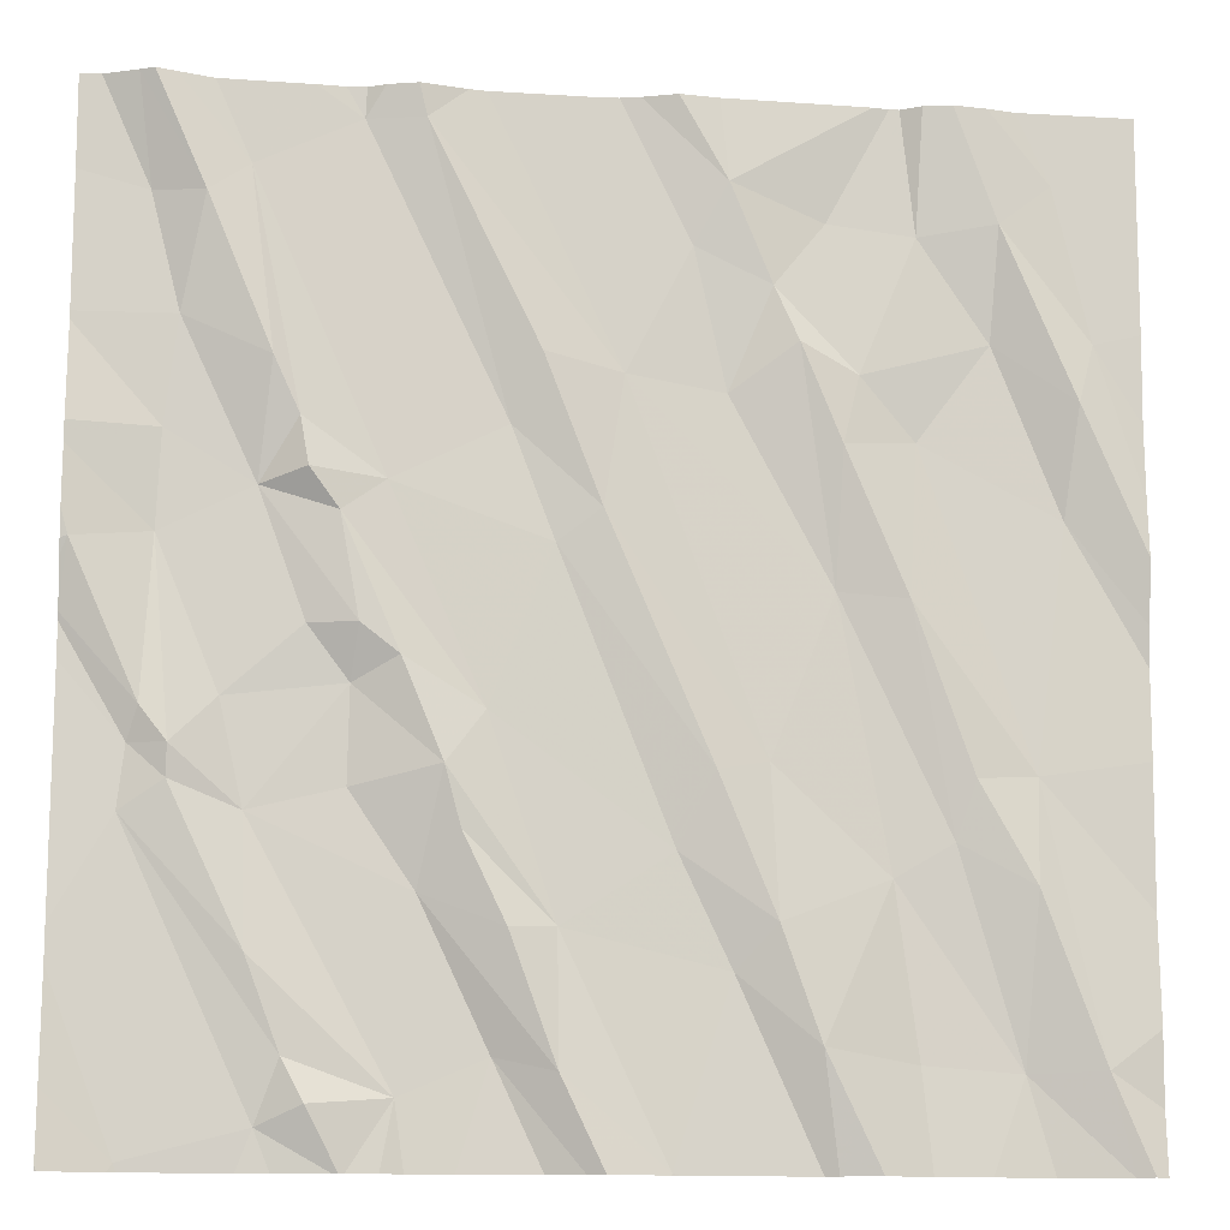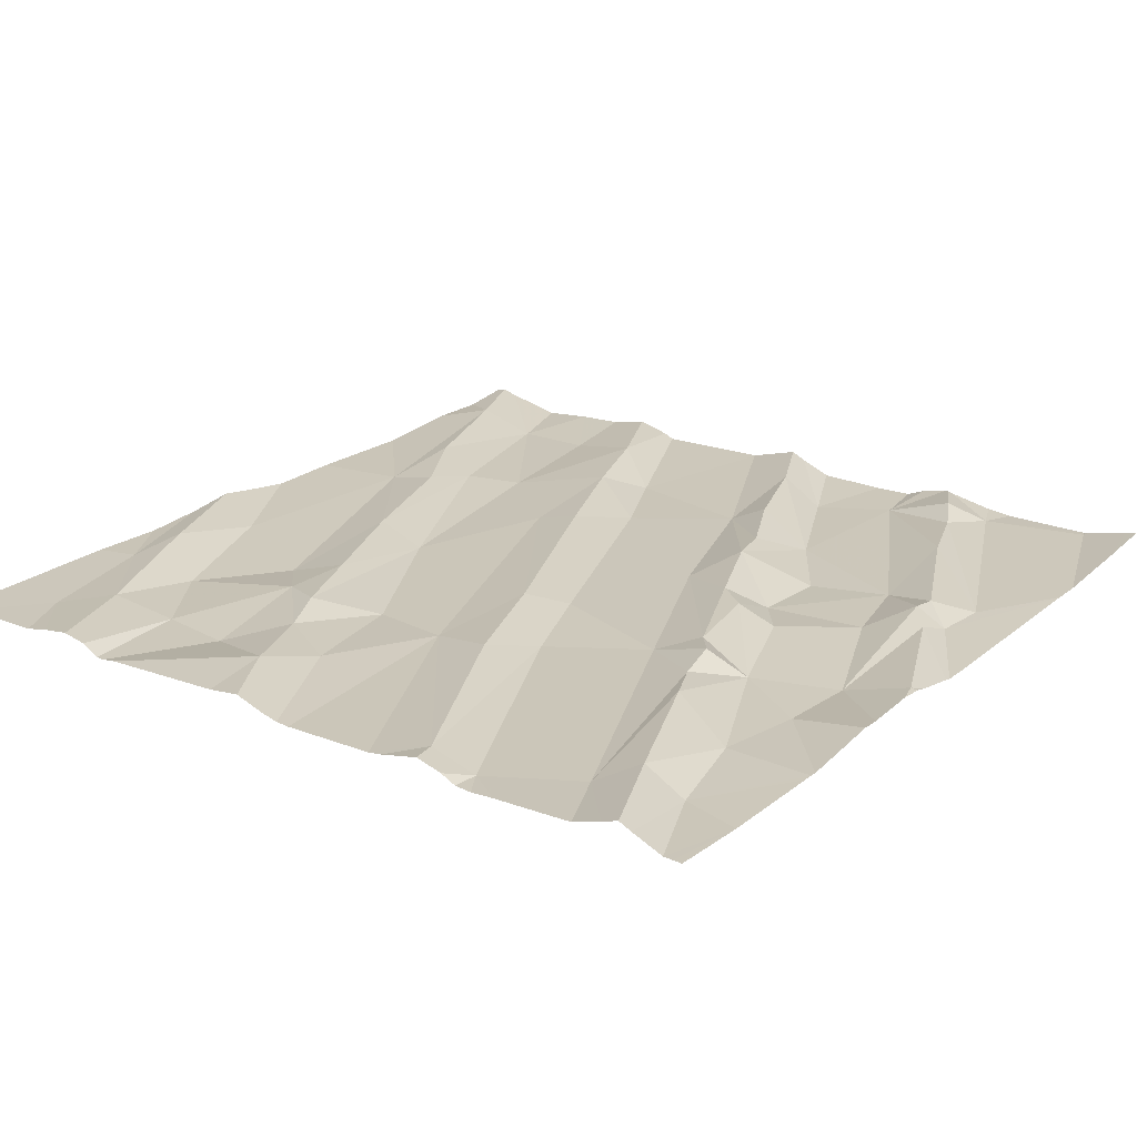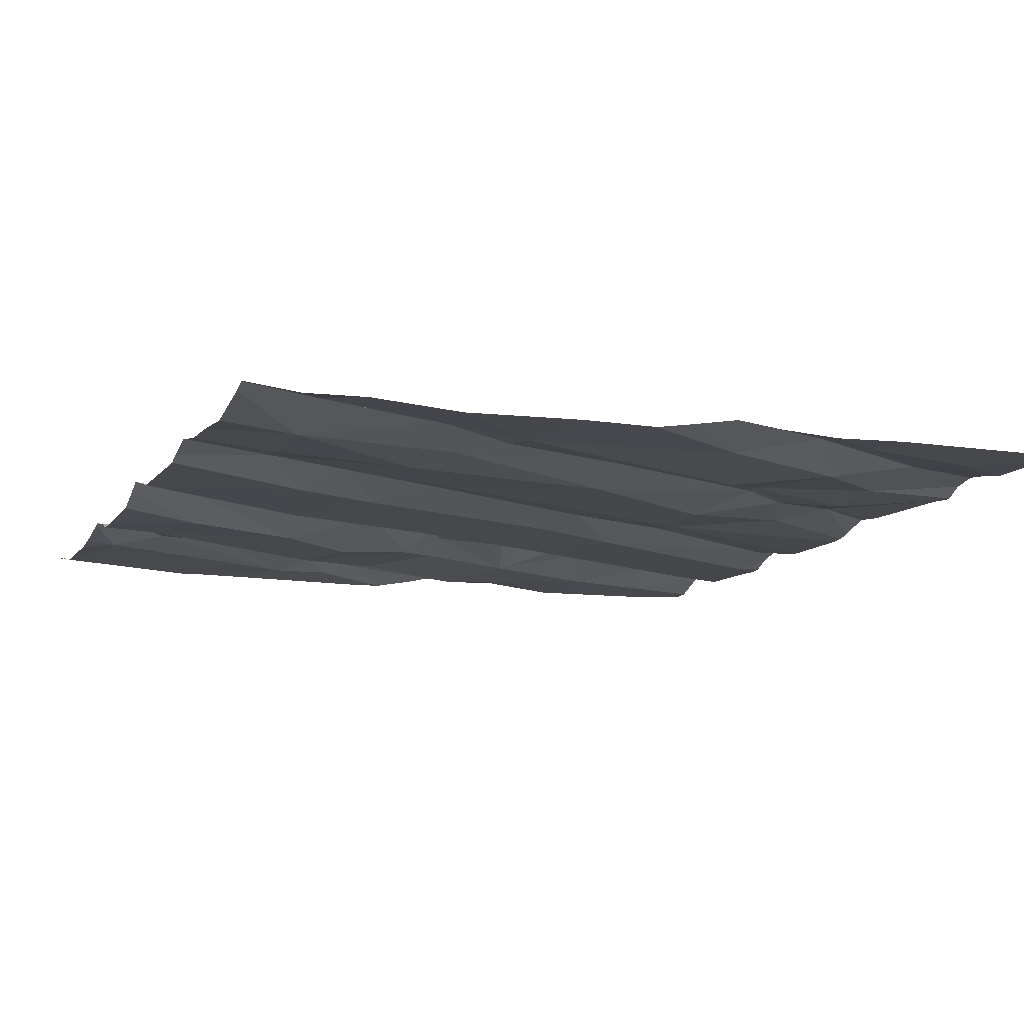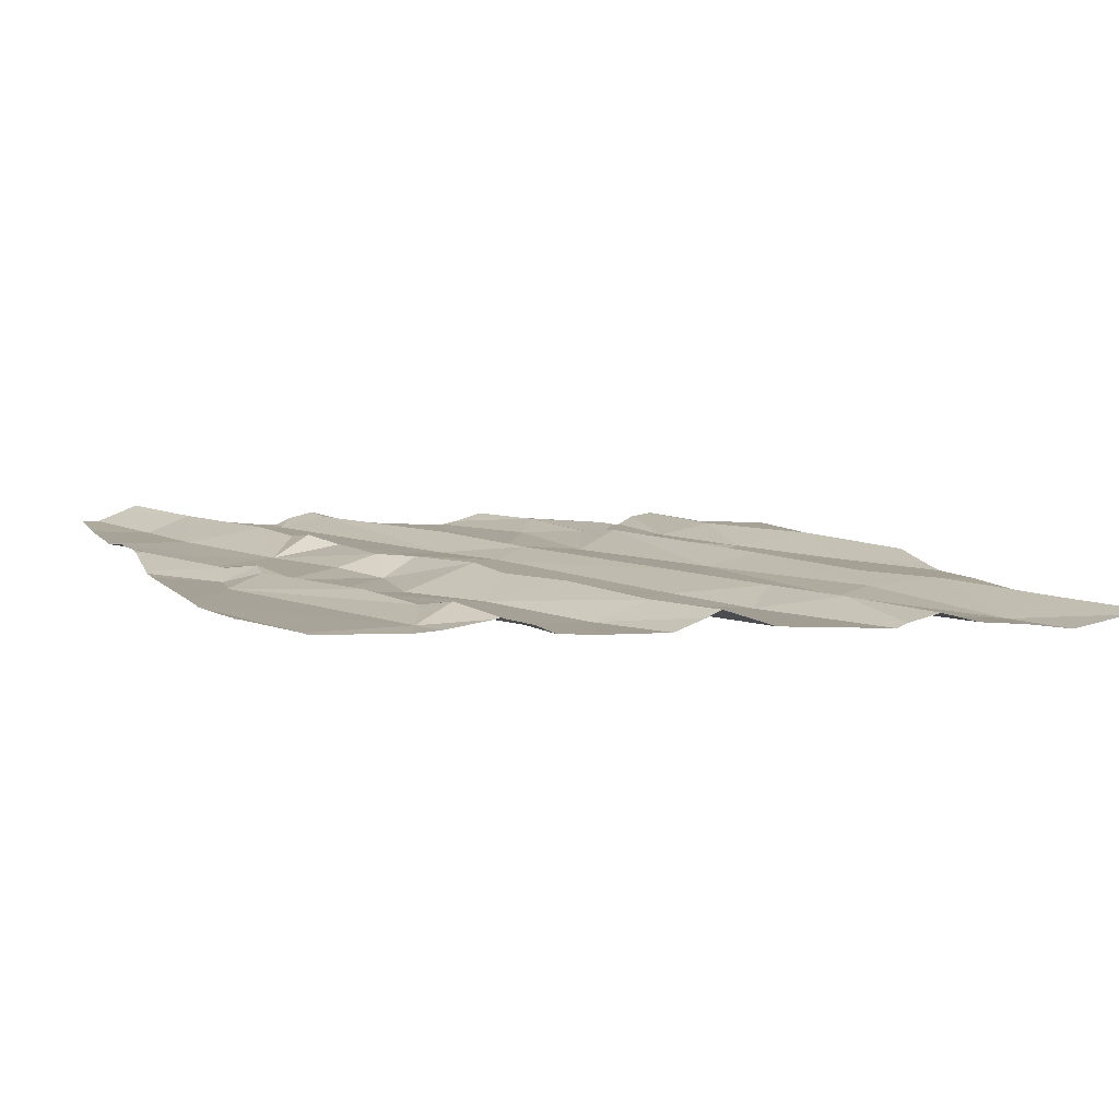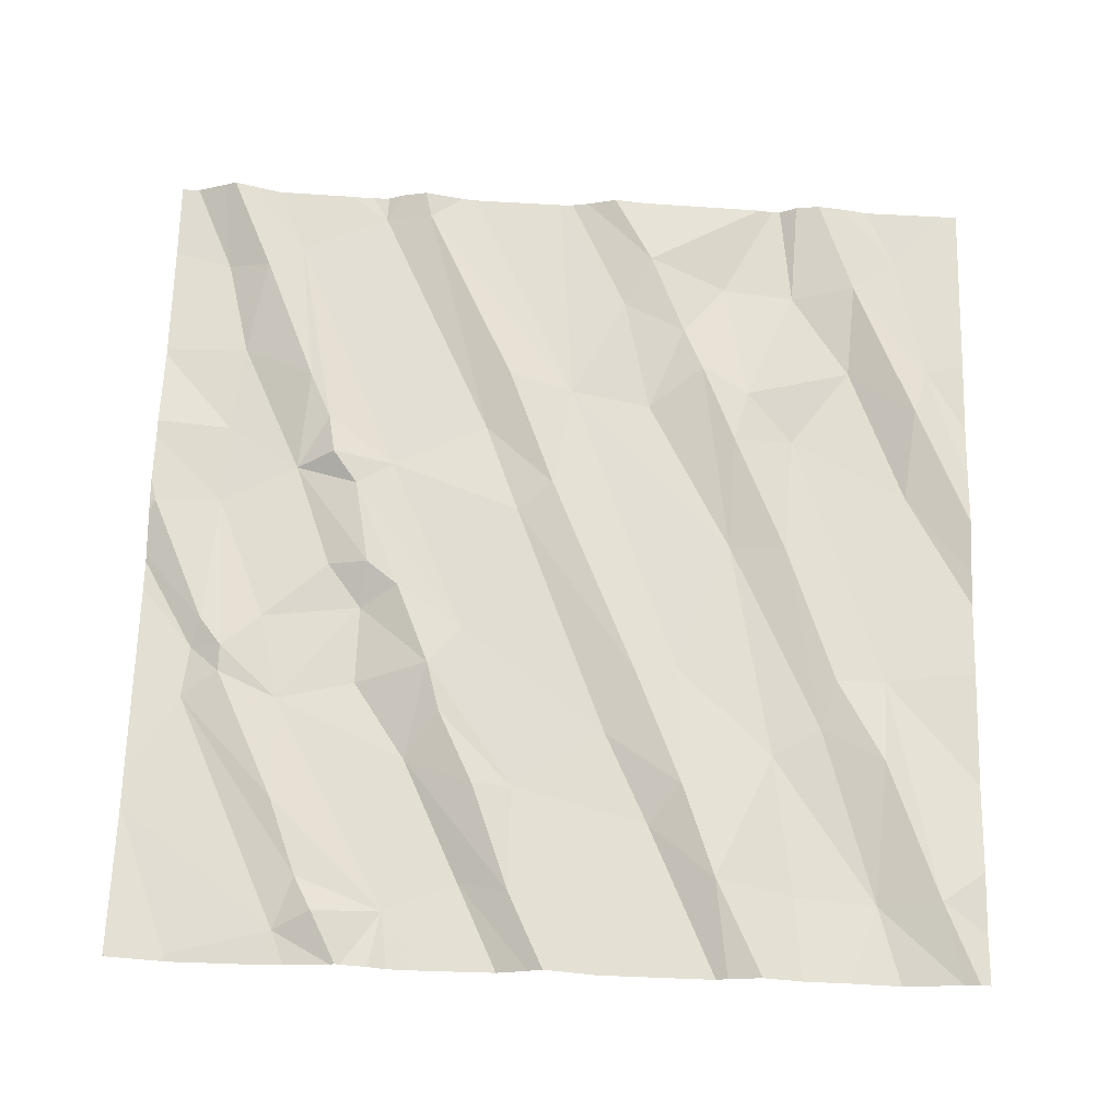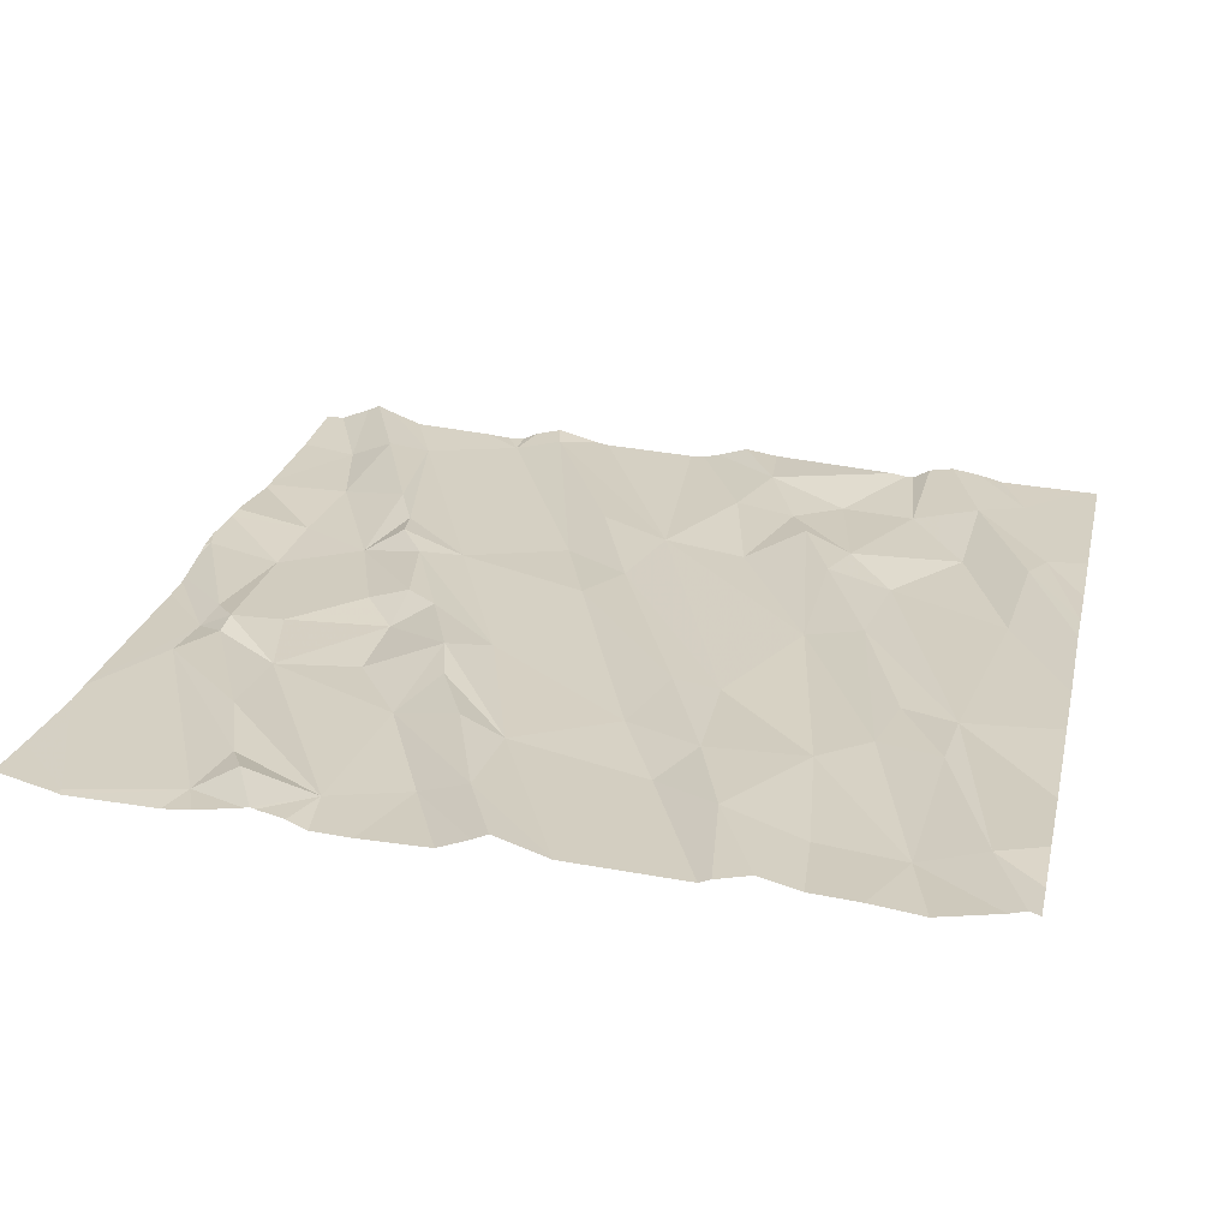
<metadata>
{"format":"obj","ext":"obj","renderer":"f3d","projection":"perspective","resolution":1024,"background":"white","views":[{"elev":-13.4,"azim":-4.8,"up":"+Y"},{"elev":24.6,"azim":-143.4,"up":"+Z"},{"elev":-14.4,"azim":67.5,"up":"+Z"},{"elev":5.0,"azim":-19.8,"up":"+Z"},{"elev":65.8,"azim":1.5,"up":"+Z"},{"elev":23.5,"azim":12.7,"up":"+Z"}]}
</metadata>
<code>
v -79.71 286.9 500.8
v -79.67 286.9 500.8
v -78.8 286.9 500.8
v -80.56 286.9 500.9
v -79.61 285 500.7
v -80.53 286.9 500.9
v -80.49 286.9 500.9
v -80.63 286.9 500.8
v -80.08 285.1 500.7
v -79.24 286.9 500.8
v -80.43 286.9 500.8
v -79.92 285.2 500.7
v -79.95 286.9 500.8
v -79.1 286.9 500.8
v -79.04 286.9 500.8
v -79.16 286.9 500.8
v -78.86 285.1 500.7
v -79 285.1 500.7
v -79.18 285.1 500.7
v -79.5 285.3 500.7
v -79.35 285.2 500.8
v -79.98 285 500.7
v -78.97 285.6 500.7
v -79.83 285 500.7
v -79.61 285 500.7
v -79.22 285.5 500.7
v -80.05 285.4 500.8
v -80.34 285.6 500.8
v -79.6 285.5 500.7
v -80.31 285 500.8
v -80.27 285.2 500.8
v -80.23 285.1 500.8
v -79.74 286.9 500.8
v -79.81 285.1 500.8
v -79.89 285.4 500.8
v -78.98 286.9 500.8
v -80.54 285 500.8
v -78.76 285.7 500.7
v -79.12 285.5 500.7
v -80.34 285.3 500.8
v -79.43 285.4 500.8
v -79.44 285.7 500.8
v -78.76 285.8 500.7
v -79.81 285.4 500.8
v -78.97 285.5 500.8
v -79.97 285.5 500.8
v -80.56 285.6 500.8
v -79.6 285 500.7
v -79.33 285 500.7
v -80.06 285 500.7
v -80.51 286 500.8
v -80.33 286.1 500.8
v -79.82 286 500.8
v -79.54 285.6 500.8
v -80 285.6 500.8
v -79.93 285.7 500.8
v -80.52 285.7 500.8
v -80.47 285.7 500.8
v -80.54 285.7 500.8
v -78.91 286.1 500.8
v -79.08 285.6 500.8
v -80.19 286.1 500.8
v -80.15 285.9 500.8
v -78.76 285.4 500.7
v -80.5 286.2 500.8
v -79.32 286 500.8
v -79.19 286 500.8
v -79.98 286.9 500.8
v -79.31 286.2 500.8
v -80.17 285.6 500.8
v -80.17 285.8 500.8
v -79.69 286.4 500.8
v -80.08 285.8 500.8
v -80.65 286 500.8
v -80.24 285.9 500.8
v -80.39 285.8 500.8
v -79.73 286.1 500.8
v -79.17 286.2 500.8
v -80.47 285.6 500.8
v -80.11 286.1 500.8
v -78.85 286.4 500.8
v -80.25 286.2 500.8
v -78.76 285.1 500.7
v -78.92 286.7 500.8
v -80.48 286.4 500.8
v -79.02 286.6 500.8
v -79.03 286.4 500.8
v -80.31 286.4 500.8
v -79.28 286.4 500.8
v -79.39 286.4 500.8
v -79.35 285 500.7
v -78.88 286.3 500.8
v -78.76 285.2 500.7
v -80.36 286.7 500.8
v -80.16 286.8 500.8
v -80.53 286.7 500.8
v -79.9 286.3 500.8
v -79.51 286.3 500.8
v -79.84 286.4 500.8
v -80.26 286.2 500.8
v -79.17 286.6 500.8
v -79.33 286.6 500.8
v -79.43 286.5 500.8
v -79.51 286.7 500.8
v -80.05 286.8 500.8
v -79.57 286.6 500.8
v -79.61 285 500.7
v -80.43 286.6 500.9
v -79.21 286.9 500.8
v -80.67 285.3 500.8
v -80.67 285.3 500.8
v -80.67 285.1 500.8
v -80.67 285 500.8
v -79.19 286.9 500.8
v -80.67 285.4 500.8
v -80.67 285.9 500.8
v -80.67 285.9 500.8
v -80.67 286 500.8
v -80.67 286 500.8
v -80.67 285.4 500.8
v -80.67 285.8 500.8
v -80.67 286.2 500.8
v -80.67 286.2 500.8
v -80.67 286.4 500.8
v -80.67 286.4 500.8
v -80.67 286.5 500.8
v -80.67 286.1 500.8
v -80.67 286.7 500.8
v -78.76 285.9 500.8
v -78.76 286.1 500.8
v -78.76 286.3 500.8
v -78.76 286.5 500.8
v -78.76 286.6 500.8
v -78.76 286 500.8
v -78.95 285 500.7
v -79.06 285 500.7
v -78.82 285 500.7
v -79.25 285 500.7
v -79.16 285 500.7
v -80.54 285 500.8
v -80.54 285 500.8
v -80.34 285 500.8
v -80.28 285 500.8
v -79.76 285 500.8
v -80.1 285 500.8
v -79.72 285 500.8
v -80.55 285 500.8
v -80.66 285 500.8
v -80.18 285 500.8
v -80.17 285 500.8
v -80.16 285 500.8
v -79.61 285 500.7
v -80.64 285 500.8
v -80.67 285 500.8
v -78.82 285 500.7
v -78.76 285 500.7
v -78.78 285 500.7
v -79.53 286.9 500.8
v -80.25 286.9 500.8
v -80.2 286.9 500.8
v -80.16 286.9 500.8
v -80.12 286.9 500.8
v -79.6 286.9 500.8
v -80.07 286.9 500.8
v -80.65 286.9 500.8
v -80.67 286.9 500.8
v -78.76 286.9 500.8
f 163 104 158
f 162 95 105
f 22 9 50
f 49 20 91
f 161 95 162
f 20 5 48
f 137 18 135
f 160 95 161
f 18 26 19
f 23 17 93
f 136 19 139
f 9 27 28
f 31 30 32
f 21 19 26
f 110 30 111
f 39 26 18
f 26 42 41
f 136 18 19
f 159 95 160
f 19 21 138
f 158 104 10
f 34 12 144
f 5 20 44
f 44 35 34
f 34 5 44
f 147 112 153
f 32 30 149
f 9 32 150
f 20 21 41
f 18 17 45
f 34 35 27
f 12 34 27
f 27 35 46
f 5 34 146
f 12 27 9
f 36 84 3
f 40 31 9
f 9 28 40
f 40 47 31
f 134 92 129
f 30 31 47
f 111 47 115
f 32 9 31
f 11 94 95
f 30 37 141
f 26 41 21
f 7 94 11
f 44 20 29
f 29 54 53
f 56 55 44
f 58 57 59
f 46 55 27
f 60 23 38
f 23 61 45
f 44 29 56
f 63 62 52
f 116 57 117
f 61 39 45
f 71 70 55
f 29 20 41
f 66 72 42
f 66 42 26
f 71 75 76
f 55 46 44
f 115 59 120
f 55 70 27
f 28 70 71
f 56 73 55
f 45 39 18
f 72 77 42
f 56 29 53
f 63 75 71
f 67 66 39
f 61 23 67
f 78 67 23
f 39 61 67
f 27 70 28
f 41 42 54
f 41 54 29
f 40 28 79
f 133 84 132
f 117 74 119
f 51 57 58
f 58 76 51
f 51 74 57
f 76 75 52
f 52 51 76
f 47 79 59
f 79 58 59
f 58 79 28
f 40 79 47
f 54 42 77
f 73 71 55
f 77 53 54
f 80 62 56
f 73 63 71
f 73 56 62
f 45 17 23
f 135 18 136
f 91 20 48
f 76 28 71
f 75 63 52
f 26 39 66
f 132 81 131
f 76 58 28
f 46 35 44
f 62 82 52
f 62 63 73
f 122 65 123
f 65 52 85
f 81 84 86
f 60 87 78
f 88 85 52
f 67 78 69
f 69 89 90
f 52 65 51
f 92 87 60
f 65 85 124
f 95 94 80
f 124 96 126
f 66 98 72
f 77 97 53
f 99 97 77
f 100 80 94
f 109 101 114
f 103 102 104
f 105 95 97
f 89 101 102
f 86 92 81
f 14 84 15
f 66 67 69
f 69 90 66
f 86 87 92
f 78 87 89
f 103 106 98
f 90 98 66
f 72 98 106
f 104 106 103
f 90 89 103
f 72 99 77
f 69 78 89
f 101 86 14
f 103 89 102
f 106 104 2
f 90 103 98
f 86 101 87
f 8 96 4
f 23 60 78
f 53 97 80
f 84 81 132
f 92 60 129
f 33 106 1
f 80 97 95
f 104 102 109
f 130 92 134
f 87 101 89
f 56 53 80
f 49 21 20
f 100 88 52
f 80 100 82
f 4 108 6
f 74 51 122
f 68 105 13
f 88 100 94
f 97 99 105
f 105 72 13
f 99 72 105
f 80 82 62
f 52 82 100
f 85 88 108
f 6 94 7
f 94 108 88
f 108 96 85
f 131 81 130
f 11 95 159
f 162 105 164
f 110 37 30
f 130 81 92
f 48 5 107
f 111 30 47
f 112 37 110
f 50 9 145
f 112 113 148
f 129 60 43
f 6 108 94
f 115 47 59
f 116 59 57
f 43 60 38
f 117 57 74
f 38 23 64
f 118 74 127
f 119 74 118
f 24 12 22
f 64 23 93
f 120 59 121
f 121 59 116
f 22 12 9
f 122 51 65
f 4 96 108
f 123 65 125
f 25 5 152
f 124 85 96
f 125 65 124
f 93 17 83
f 3 84 133
f 126 96 128
f 127 74 122
f 156 17 157
f 128 96 8
f 17 18 155
f 3 133 167
f 107 5 25
f 138 21 49
f 10 104 109
f 139 19 138
f 1 106 2
f 140 37 147
f 141 37 140
f 2 104 163
f 142 30 141
f 143 30 142
f 144 12 24
f 16 101 14
f 145 9 151
f 146 34 144
f 13 72 33
f 147 37 112
f 33 72 106
f 148 113 154
f 15 84 36
f 149 30 143
f 150 32 149
f 151 9 150
f 152 5 146
f 14 86 84
f 114 101 16
f 153 112 148
f 155 18 137
f 156 83 17
f 157 17 155
f 109 102 101
f 164 105 68
f 165 128 8
f 166 128 165

</code>
